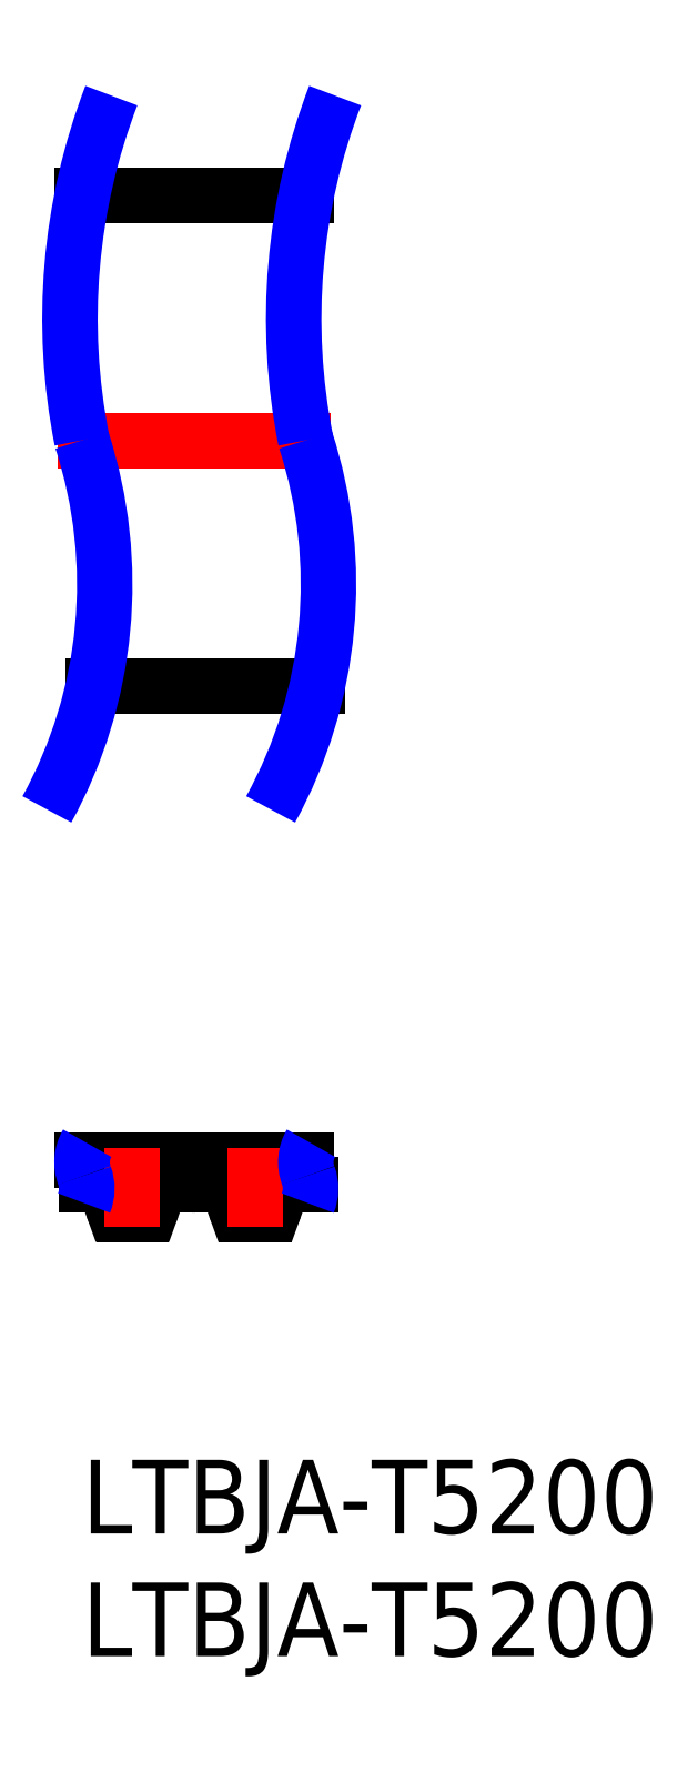
<metadata>
{"format":"dxf","ext":"dxf","renderer":"ezdxf+matplotlib","layout":"modelspace","background":"white","min_lineweight":24,"dpi":150}
</metadata>
<code>
0
SECTION
2
ENTITIES
0
INSERT
8
MSM_CONTINUOUS
2
*U9
10
0
20
0
30
0
0
INSERT
8
MSM_CONTINUOUS
2
*U10
10
0
20
0
30
0
0
LINE
8
MSM_CONTINUOUS
10
4.76
20
11.2
30
0
11
5.725
21
11.2
31
0
0
LINE
8
MSM_CONTINUOUS
10
9.131
20
12.2
30
0
11
0.006397
21
12.2
31
0
0
LINE
8
MSM_CONTINUOUS
10
0.1932
20
11.2
30
0
11
0.7248
21
11.2
31
0
0
ARC
8
MSM_CONTINUOUS
10
0.68
20
10.85
30
0
40
0.35
50
24.86
51
82.65
0
LINE
8
MSM_CONTINUOUS
10
0.9976
20
11
30
0
11
1.242
21
10.33
31
0
0
ARC
8
MSM_CONTINUOUS
10
1.712
20
10.5
30
0
40
0.5
50
200
51
270
0
LINE
8
MSM_CONTINUOUS
10
1.712
20
10
30
0
11
2.408
21
10
31
0
0
ARC
8
MSM_CONTINUOUS
10
2.408
20
10.5
30
0
40
0.5
50
270
51
340
0
LINE
8
MSM_CONTINUOUS
10
2.878
20
10.33
30
0
11
3.122
21
11
31
0
0
ARC
8
MSM_CONTINUOUS
10
3.44
20
10.85
30
0
40
0.35
50
97.35
51
155.1
0
LINE
8
MSM_CONTINUOUS
10
3.395
20
11.2
30
0
11
4.36
21
11.2
31
0
0
ARC
8
MSM_CONTINUOUS
10
5.68
20
10.85
30
0
40
0.35
50
24.86
51
82.65
0
LINE
8
MSM_CONTINUOUS
10
5.998
20
11
30
0
11
6.242
21
10.33
31
0
0
ARC
8
MSM_CONTINUOUS
10
6.712
20
10.5
30
0
40
0.5
50
200
51
270
0
LINE
8
MSM_CONTINUOUS
10
6.712
20
10
30
0
11
7.408
21
10
31
0
0
ARC
8
MSM_CONTINUOUS
10
7.408
20
10.5
30
0
40
0.5
50
270
51
340
0
LINE
8
MSM_CONTINUOUS
10
7.878
20
10.33
30
0
11
8.122
21
11
31
0
0
ARC
8
MSM_CONTINUOUS
10
8.44
20
10.85
30
0
40
0.35
50
97.35
51
155.1
0
LINE
8
MSM_CONTINUOUS
10
8.395
20
11.2
30
0
11
9.318
21
11.2
31
0
0
ARC
8
MSM_CONTINUOUS
10
4.36
20
11.3
30
0
40
0.1
50
270
51
9.517e-05
0
ARC
8
MSM_CONTINUOUS
10
4.56
20
11.3
30
0
40
0.1
50
9.517e-05
51
180
0
ARC
8
MSM_CONTINUOUS
10
4.76
20
11.3
30
0
40
0.1
50
180
51
270
0
LINE
8
MSM_CONTINUOUS
10
9.6
20
31.56
30
0
11
0.4748
21
31.56
31
0
0
LINE
8
MSM_CENTER
10
10.12
20
41.56
30
0
11
-1
21
41.56
31
0
0
LINE
8
MSM_CENTER
10
2.06
20
9.5
30
0
11
2.06
21
12.7
31
0
0
LINE
8
MSM_CENTER
10
7.06
20
9.5
30
0
11
7.06
21
12.7
31
0
0
ARC
8
MSM_NARROW
10
1.524
20
12.13
30
0
40
1.519
50
149.3
51
200.7
0
ARC
8
MSM_NARROW
10
-1.338
20
11.05
30
0
40
1.538
50
337.6
51
20.44
0
ARC
8
MSM_NARROW
10
10.65
20
12.13
30
0
40
1.519
50
149.3
51
200.7
0
ARC
8
MSM_NARROW
10
7.786
20
11.05
30
0
40
1.538
50
337.6
51
20.44
0
LINE
8
MSM_CONTINUOUS
10
9.144
20
51.56
30
0
11
0.01909
21
51.56
31
0
0
ARC
8
MSM_NARROW
10
24.83
20
46.51
30
0
40
25.32
50
158.9
51
191.3
0
ARC
8
MSM_NARROW
10
-18.09
20
35.69
30
0
40
19.02
50
331.2
51
17.98
0
ARC
8
MSM_NARROW
10
33.96
20
46.51
30
0
40
25.32
50
158.9
51
191.3
0
ARC
8
MSM_NARROW
10
-8.969
20
35.69
30
0
40
19.02
50
331.2
51
17.98
0
ENDSEC
0
EOF

</code>
